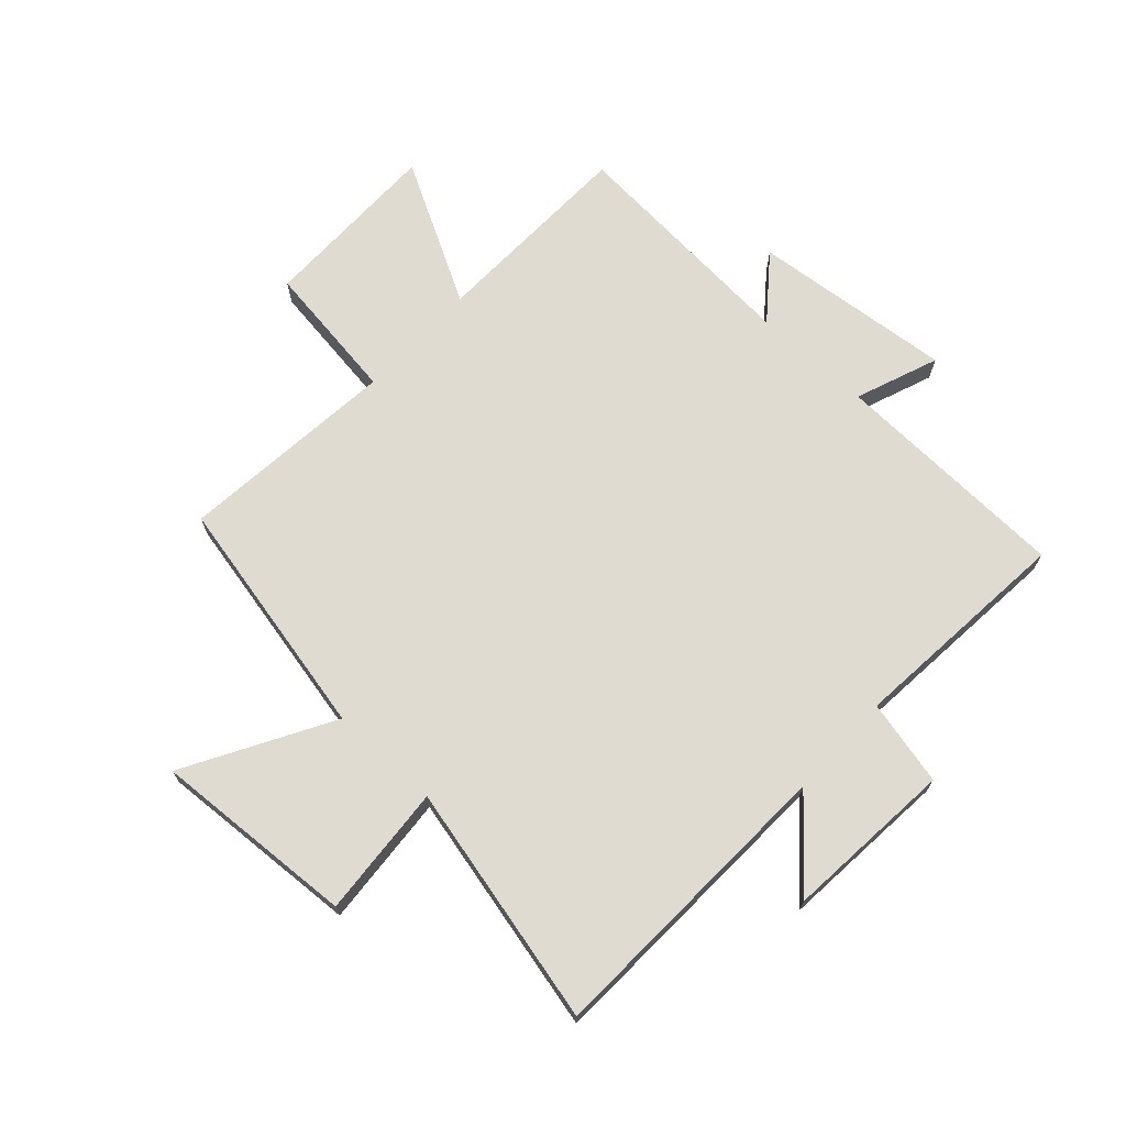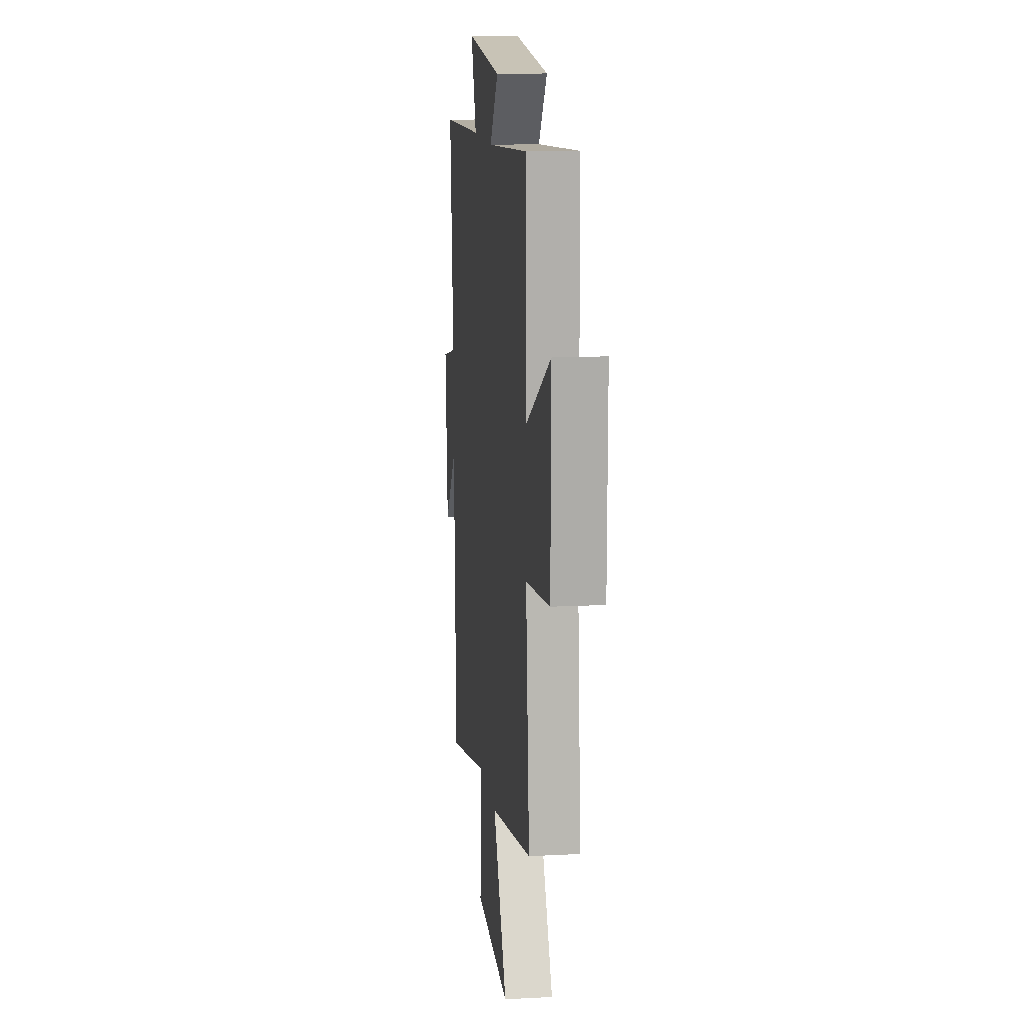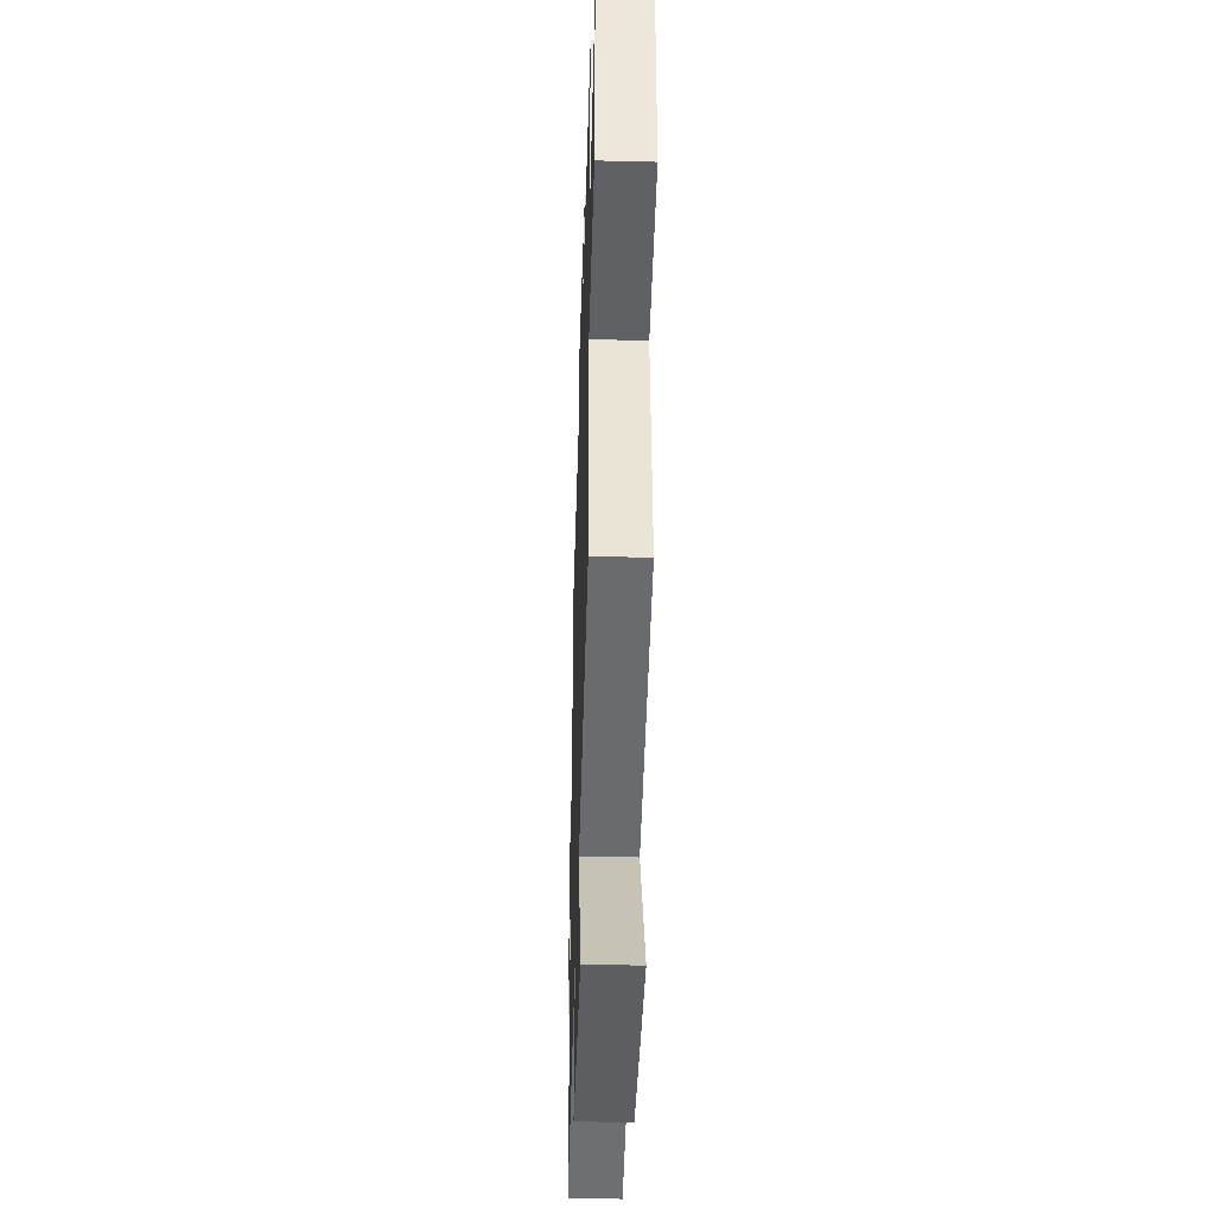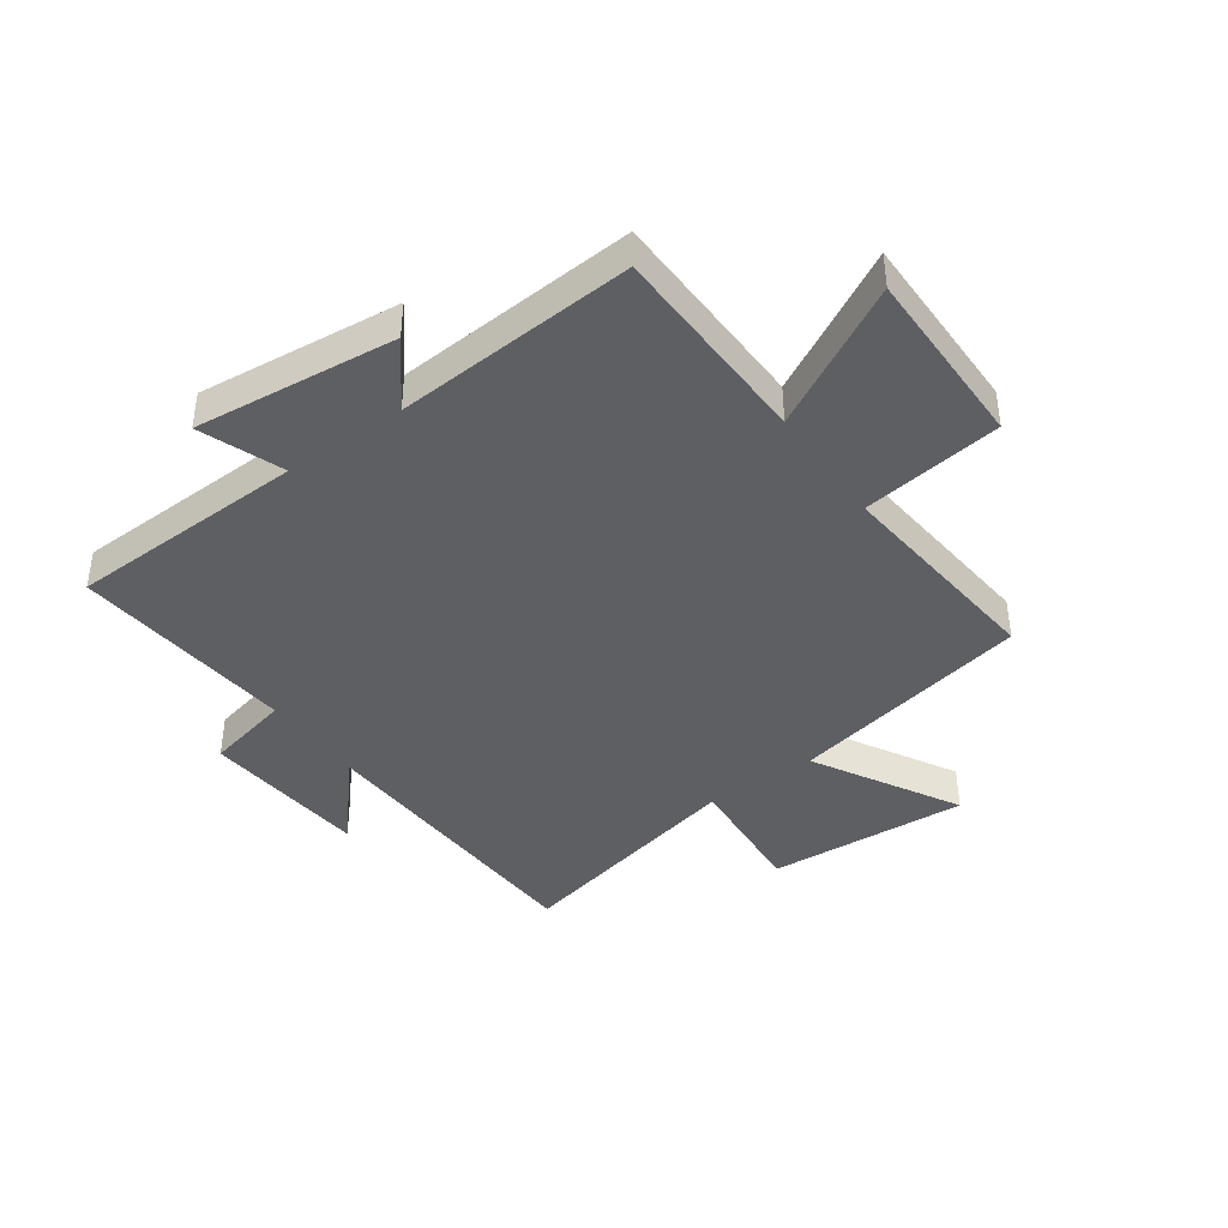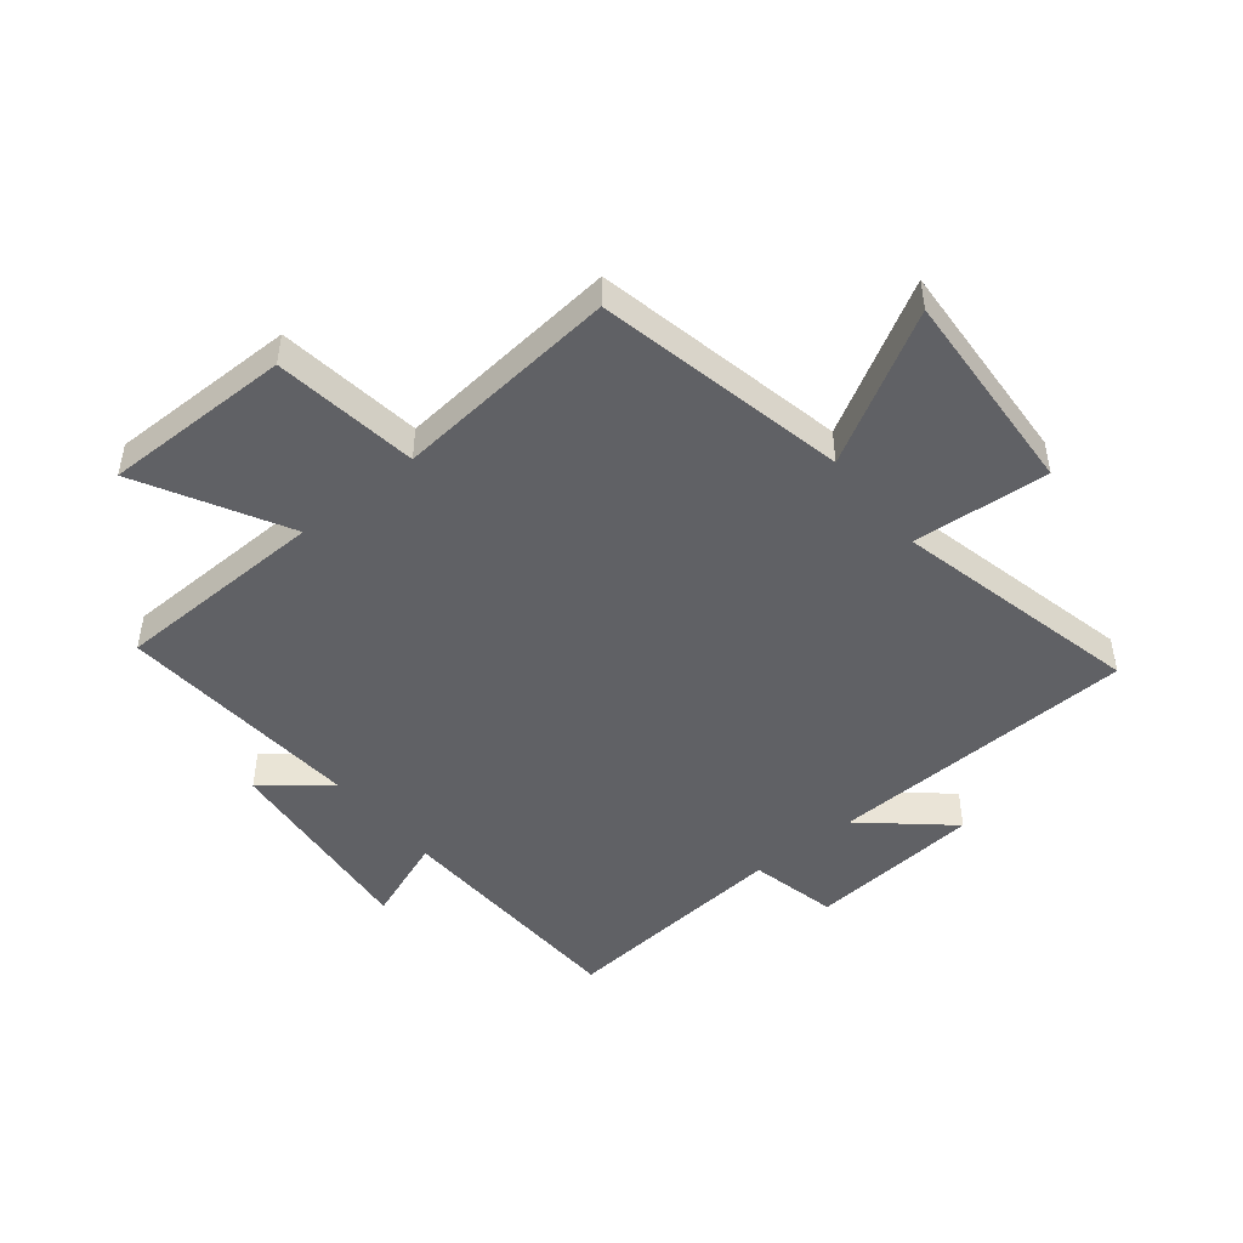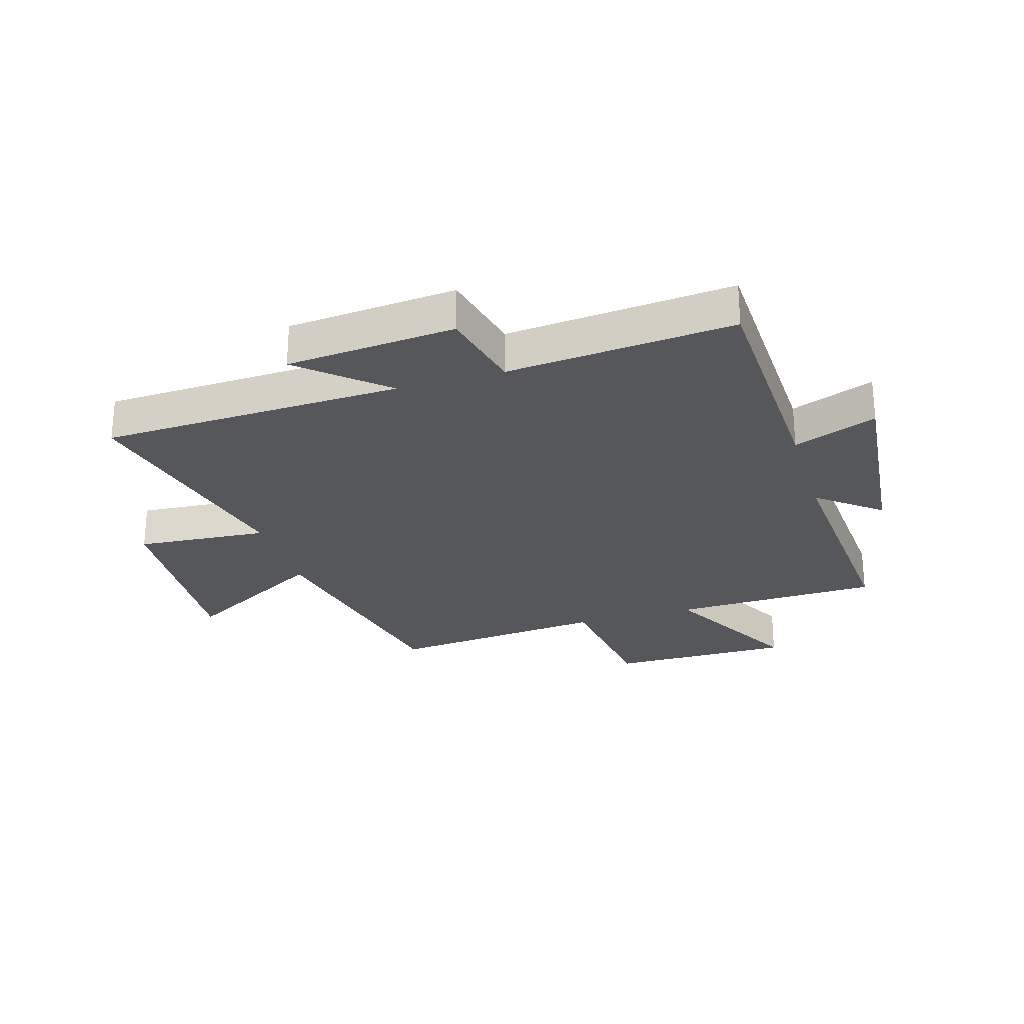
<metadata>
{"format":"obj","ext":"obj","renderer":"f3d","projection":"perspective","resolution":1024,"background":"white","views":[{"elev":69.8,"azim":-137.2,"up":"+Y"},{"elev":13.4,"azim":83.2,"up":"+Z"},{"elev":-41.7,"azim":88.3,"up":"+Z"},{"elev":-40.9,"azim":35.5,"up":"+Y"},{"elev":-47.4,"azim":129.1,"up":"+Y"},{"elev":-26.4,"azim":-73.1,"up":"+Y"}]}
</metadata>
<code>
v 0.535 0.07 -0.414
v 0.119 0.07 -0.5
v 0.257 0.07 -0.747
v -0.089 0.07 -0.725
v -0.071 0.07 -0.5
v -0.482 0.07 -0.594
v -0.5 0.07 -0.08
v -0.622 0.07 -0.219
v -0.646 0.07 0.069
v -0.5 0.07 0.102
v -0.533 0.07 0.487
v -0.124 0.07 0.5
v -0.177 0.07 0.642
v 0.167 0.07 0.606
v 0.082 0.07 0.5
v 0.492 0.07 0.528
v 0.5 0.07 0.174
v 0.742 0.07 0.304
v 0.74 0.07 -0.008
v 0.5 0.07 -0.04
v 0.535 0 -0.414
v 0.119 0 -0.5
v 0.257 0 -0.747
v -0.089 0 -0.725
v -0.071 0 -0.5
v -0.482 0 -0.594
v -0.5 0 -0.08
v -0.622 0 -0.219
v -0.646 0 0.069
v -0.5 0 0.102
v -0.533 0 0.487
v -0.124 0 0.5
v -0.177 0 0.642
v 0.167 0 0.606
v 0.082 0 0.5
v 0.492 0 0.528
v 0.5 0 0.174
v 0.742 0 0.304
v 0.74 0 -0.008
v 0.5 0 -0.04
f 17 18 19 20
f 15 16 17 20
f 15 20 1 2
f 12 13 14 15
f 12 15 2
f 11 12 2
f 10 11 2
f 7 8 9 10
f 5 6 7 10
f 5 10 2 3
f 3 4 5
f 40 39 38 37
f 40 37 36 35
f 22 21 40 35
f 35 34 33 32
f 22 35 32
f 22 32 31
f 22 31 30
f 30 29 28 27
f 30 27 26 25
f 23 22 30 25
f 25 24 23
f 1 21 22 2
f 2 22 23 3
f 3 23 24 4
f 4 24 25 5
f 5 25 26 6
f 6 26 27 7
f 7 27 28 8
f 8 28 29 9
f 9 29 30 10
f 10 30 31 11
f 11 31 32 12
f 12 32 33 13
f 13 33 34 14
f 14 34 35 15
f 15 35 36 16
f 16 36 37 17
f 17 37 38 18
f 18 38 39 19
f 19 39 40 20
f 20 40 21 1

</code>
